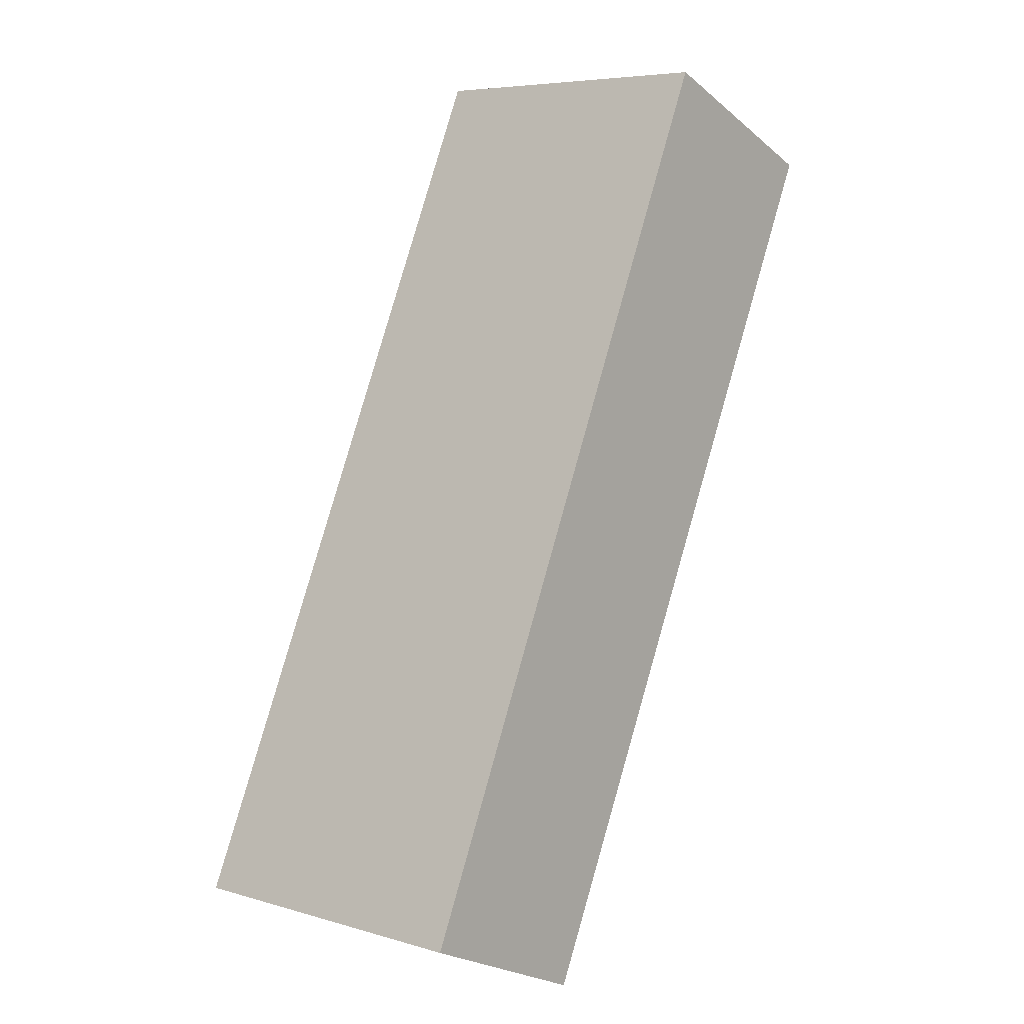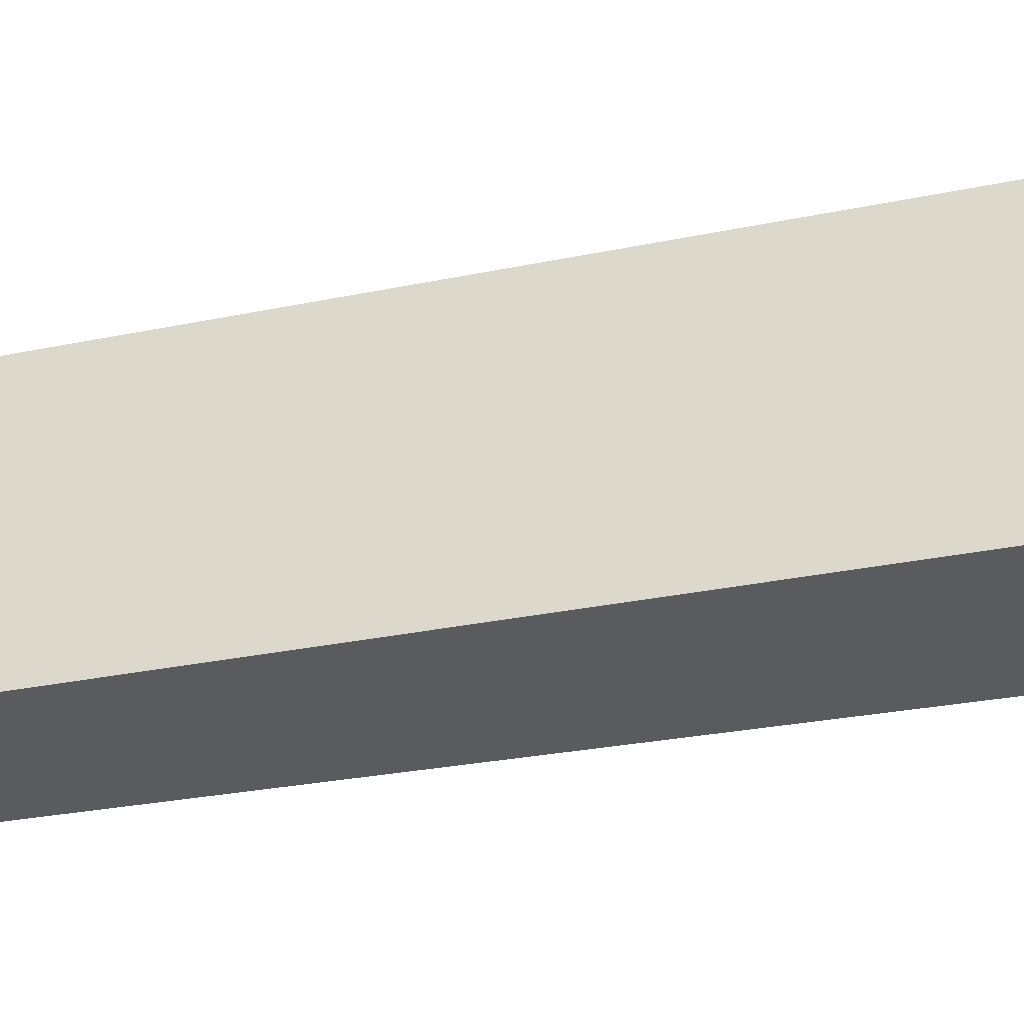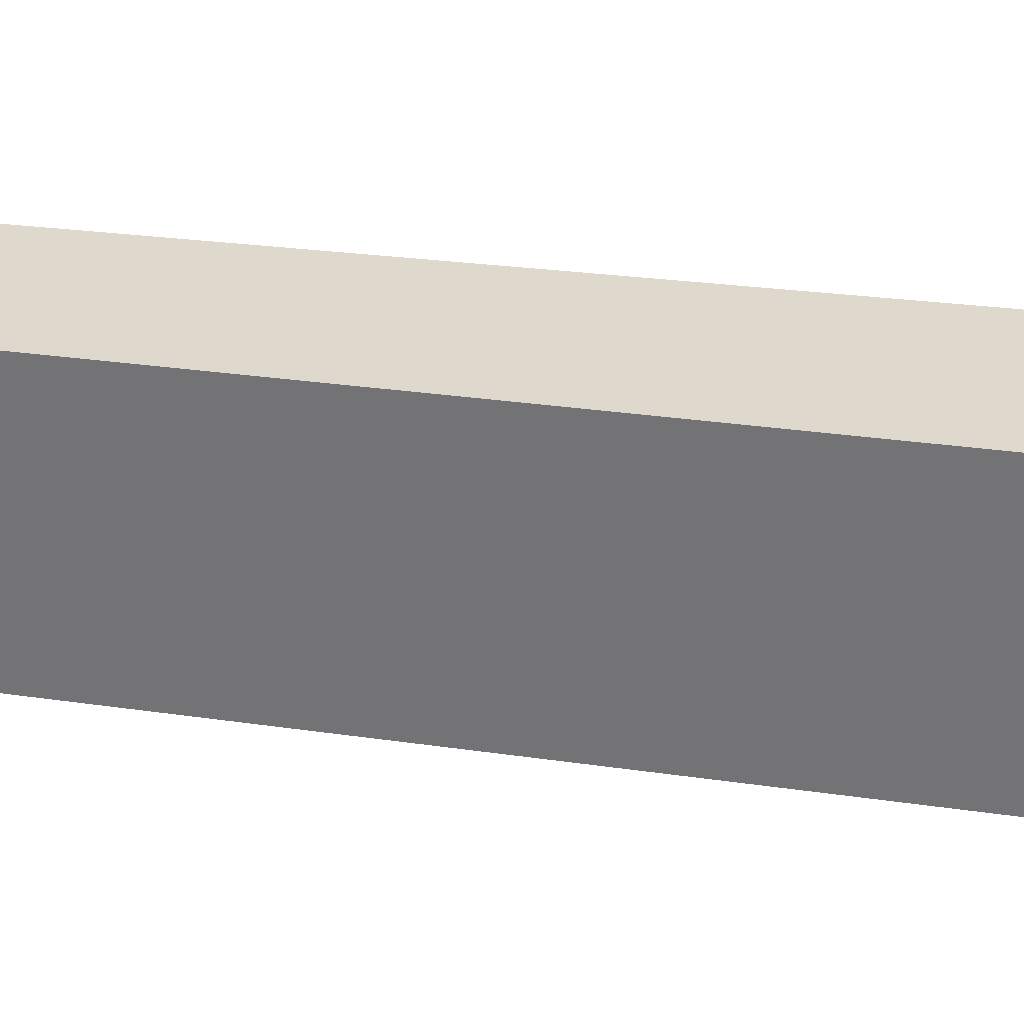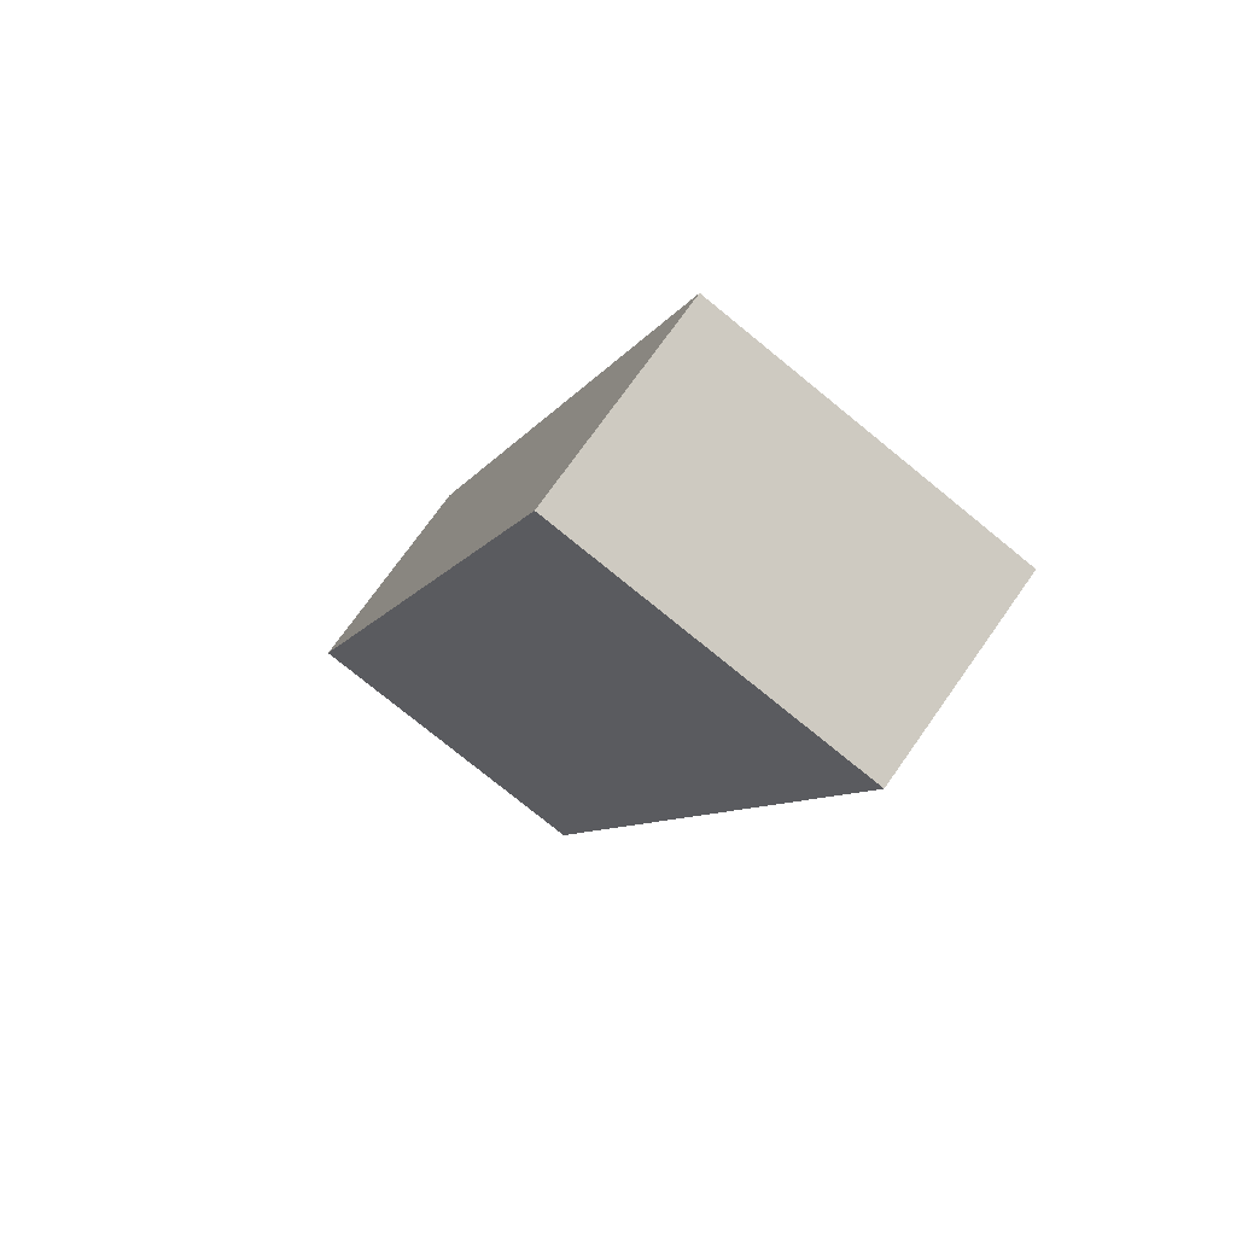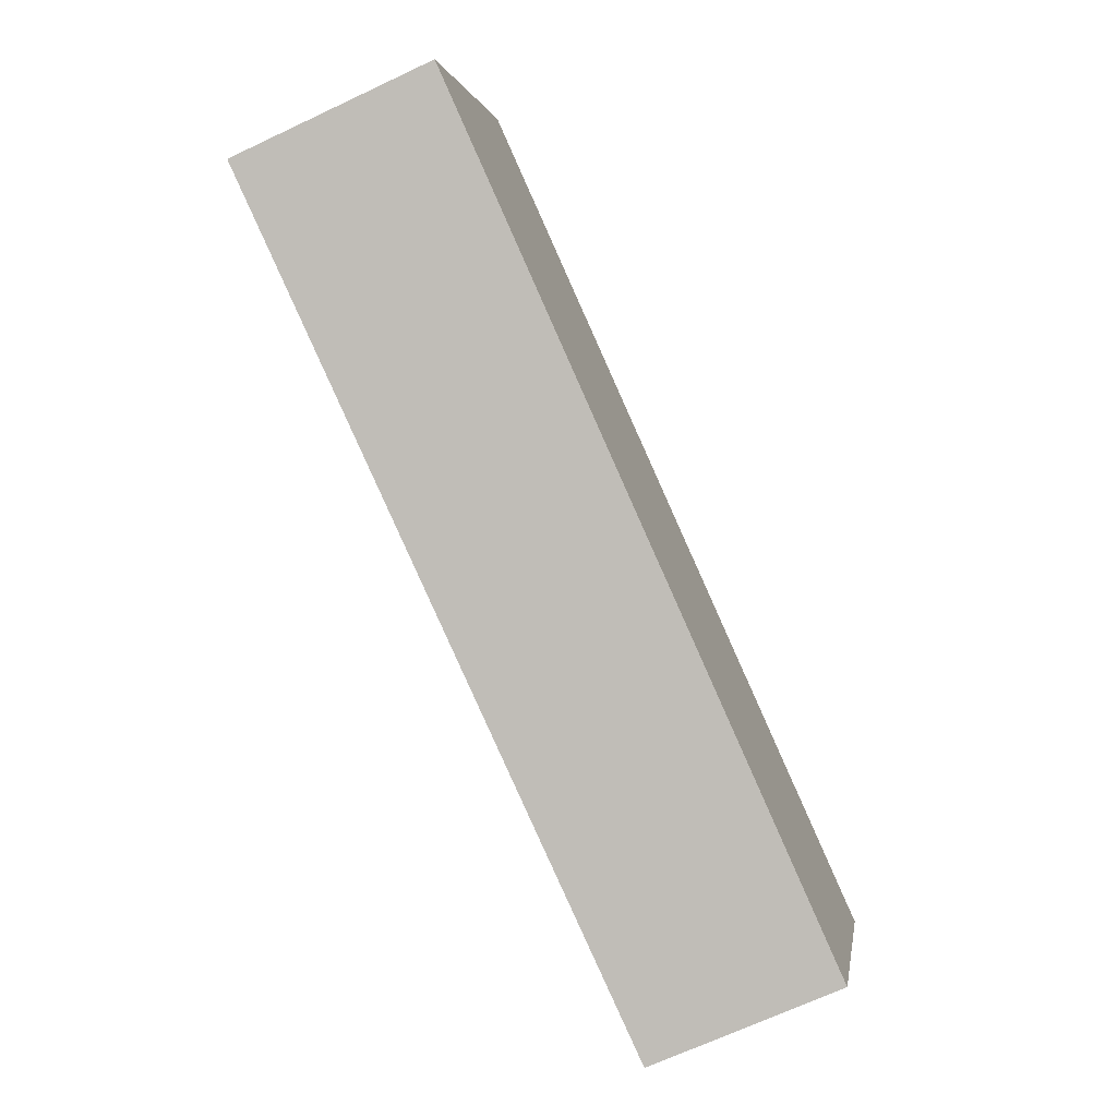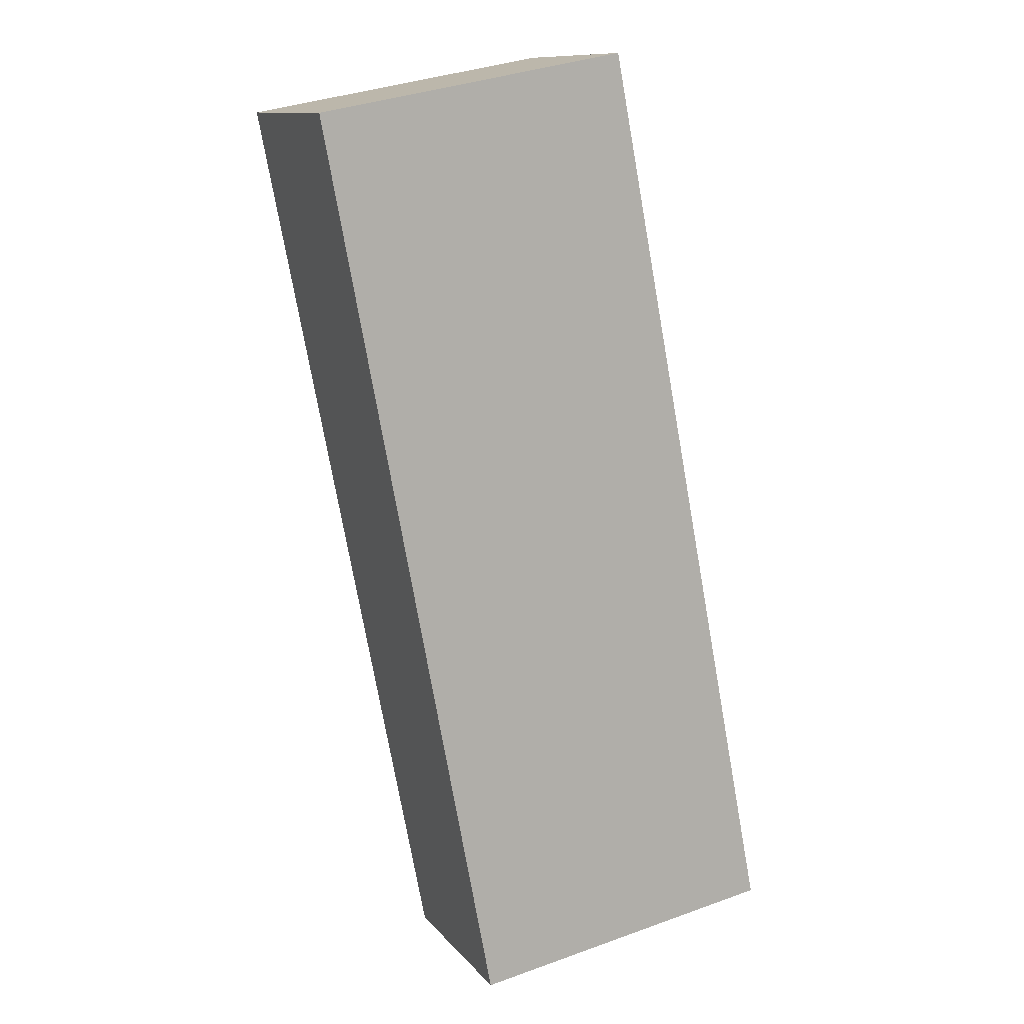
<metadata>
{"format":"obj","ext":"obj","renderer":"f3d","projection":"perspective","resolution":1024,"background":"white","views":[{"elev":6.4,"azim":130.8,"up":"+Z"},{"elev":-32.8,"azim":-99.4,"up":"+Y"},{"elev":32.2,"azim":-103.8,"up":"+Y"},{"elev":-77.2,"azim":50.9,"up":"+Z"},{"elev":1.4,"azim":8.8,"up":"+Z"},{"elev":37.0,"azim":65.0,"up":"+Z"}]}
</metadata>
<code>
v  4.11 3.336 -8.774
v  2.071 3.336 0.907
v  6.036 3.336 -7.93
v  0 3.336 2.043e-16
v  4.11 5.373e-16 -8.774
v  0 0 0
v  2.071 -5.554e-17 0.907
v  6.036 4.856e-16 -7.93
g defaultobject
f 1 2 3
f 2 1 4
f 5 4 1
f 4 5 6
f 6 2 4
f 2 6 7
f 7 3 2
f 3 7 8
f 8 1 3
f 1 8 5
f 5 7 6
f 7 5 8

</code>
